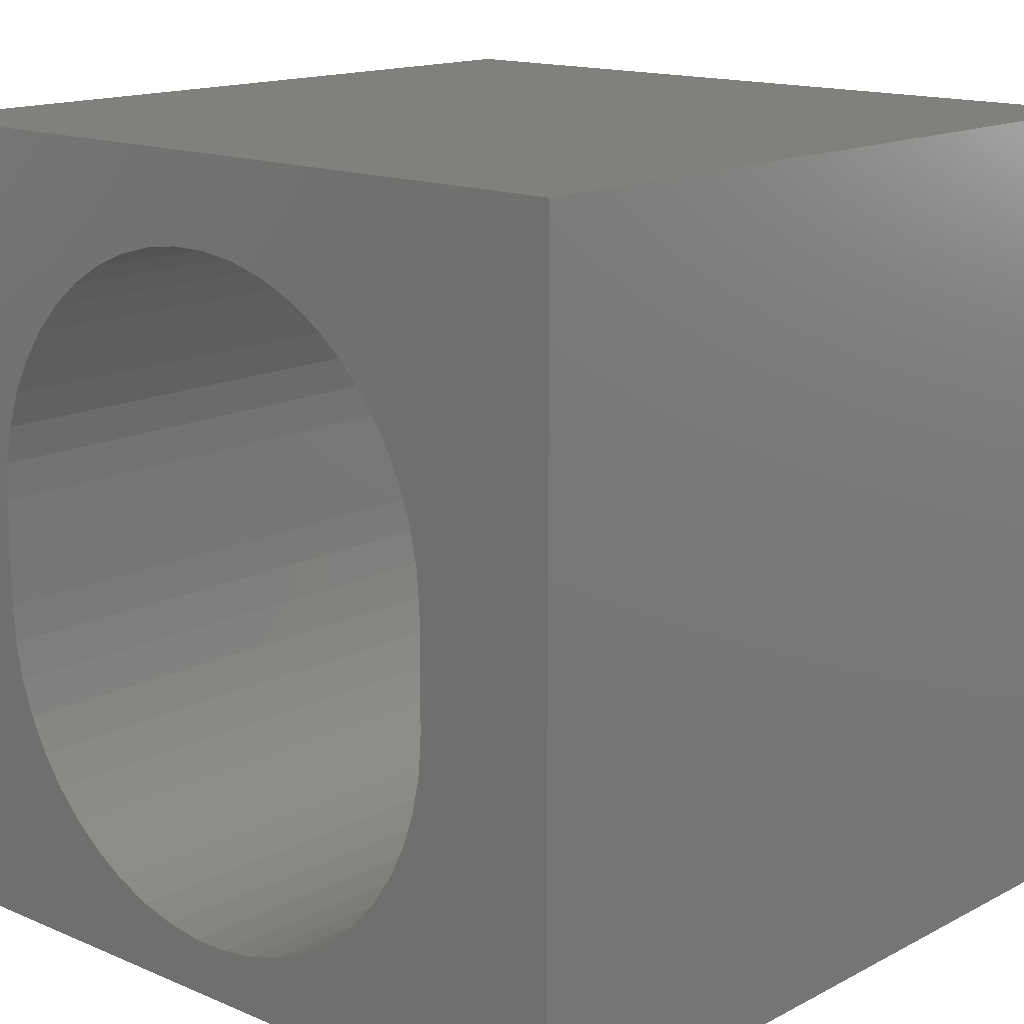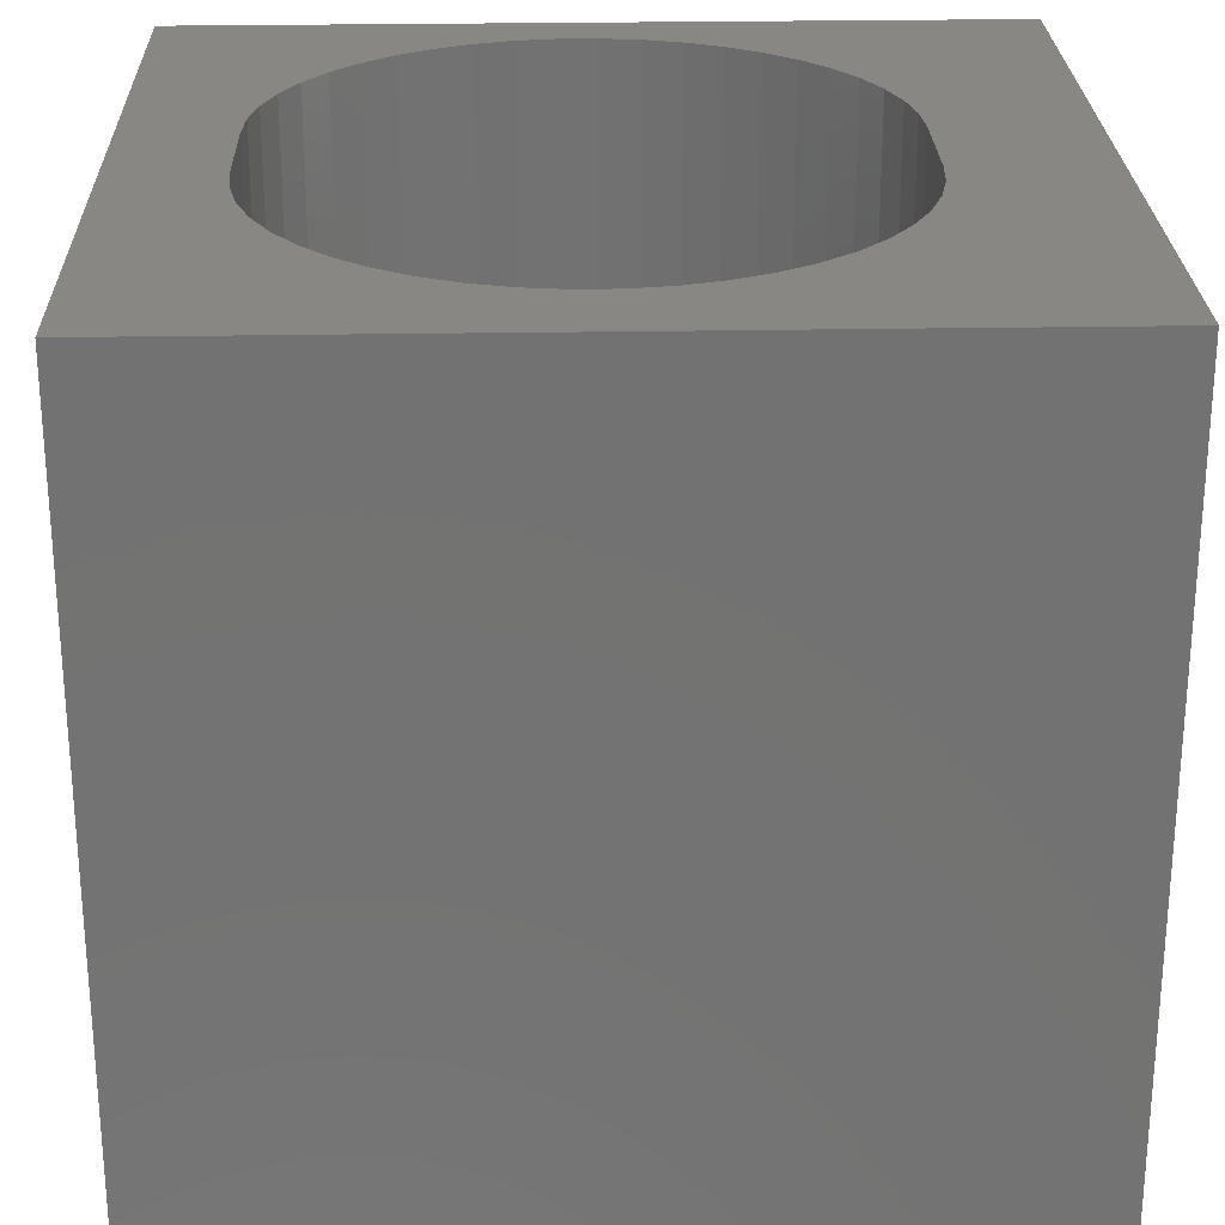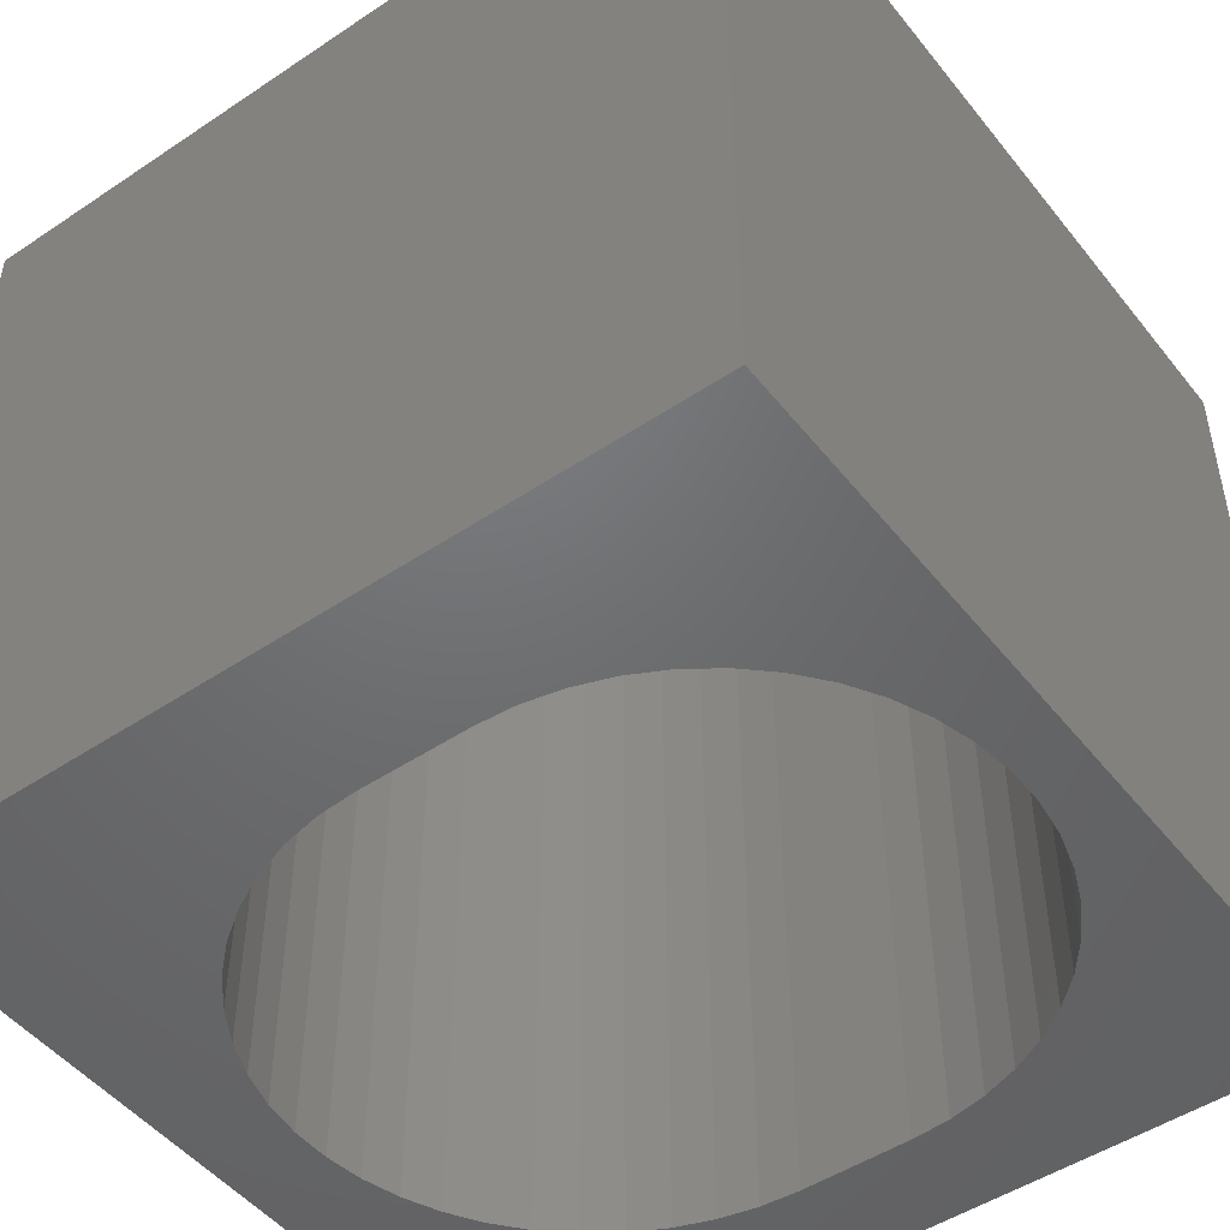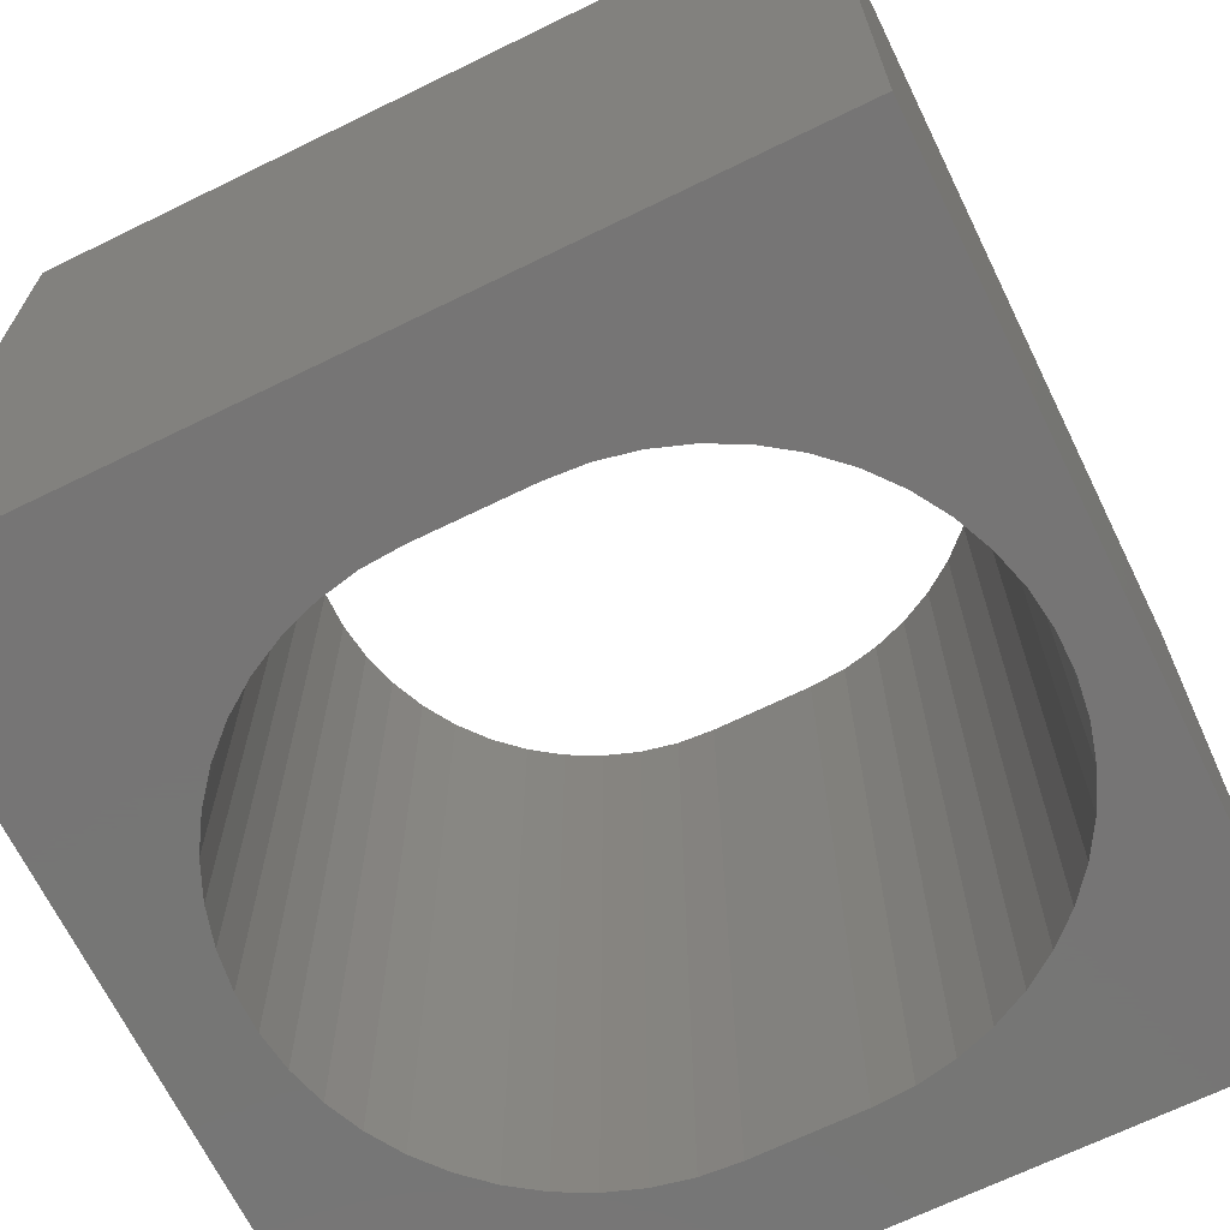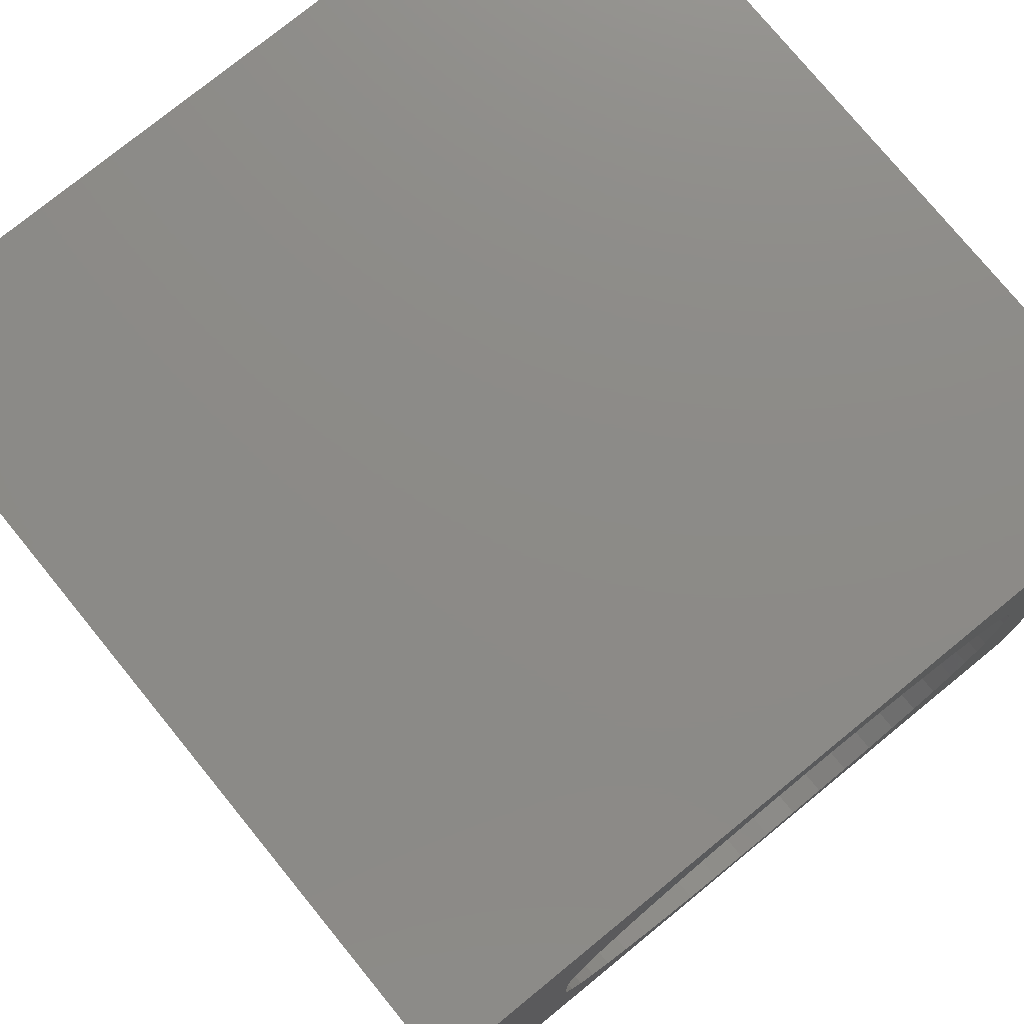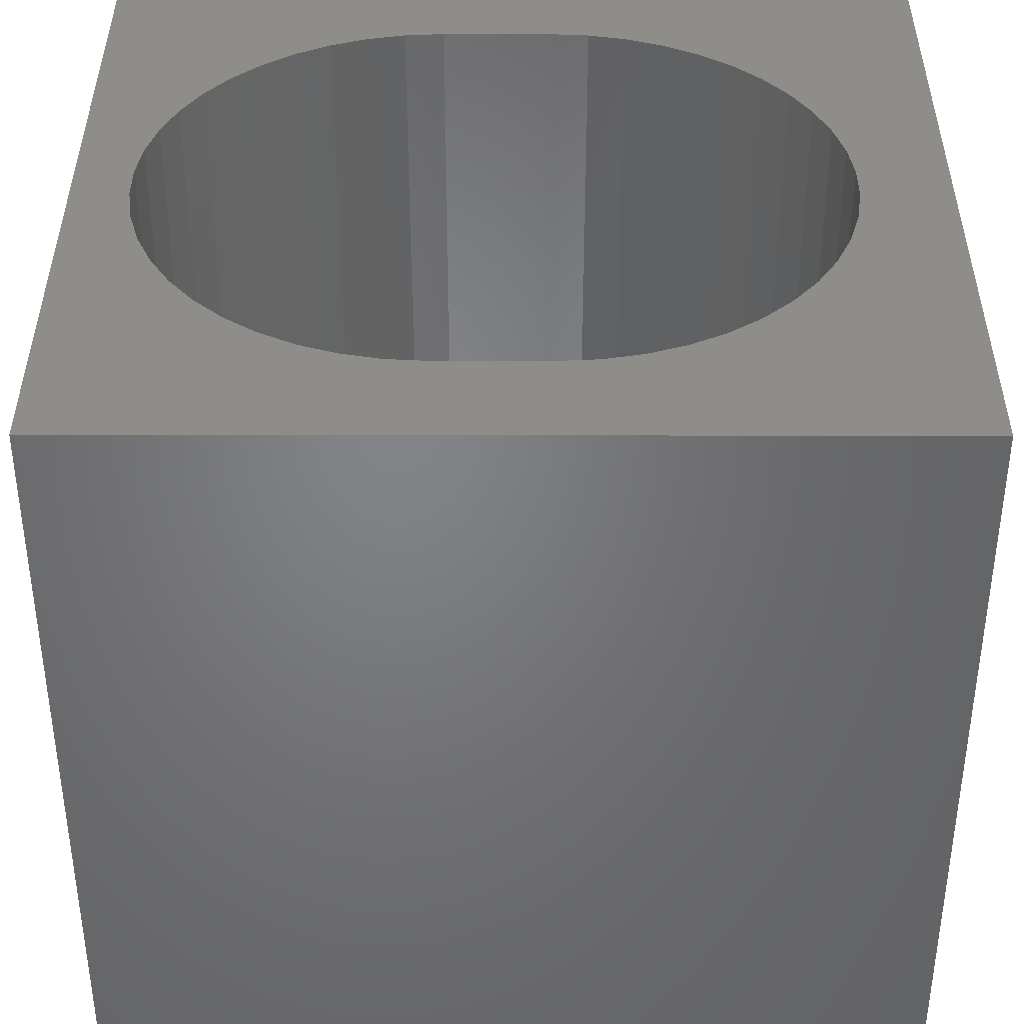
<metadata>
{"format":"stl","ext":"stl","renderer":"f3d","projection":"perspective","resolution":1024,"background":"white","views":[{"elev":15.0,"azim":-137.9,"up":"+Y"},{"elev":25.4,"azim":178.3,"up":"+Z"},{"elev":-48.8,"azim":-53.3,"up":"+Z"},{"elev":-68.0,"azim":-63.9,"up":"+Z"},{"elev":76.5,"azim":-39.2,"up":"+Y"},{"elev":38.8,"azim":90.1,"up":"+Z"}]}
</metadata>
<code>
# stl→obj: 104 verts, 208 faces
v 0 10 10
v 0 10 0
v 0 0 10
v 0 0 0
v 8.44 2.763 10
v 10 0 10
v 8.598 3.21 10
v 8.695 3.674 10
v 2.07 2.763 10
v 1.911 3.21 10
v 5.961 8.865 10
v 6.418 8.737 10
v 10 10 10
v 7.625 8.003 10
v 7.948 7.657 10
v 8.222 7.27 10
v 8.44 6.849 10
v 8.598 6.402 10
v 2.288 7.27 10
v 2.561 7.657 10
v 2.885 8.003 10
v 3.253 8.302 10
v 3.657 8.548 10
v 4.092 8.737 10
v 8.695 5.938 10
v 8.727 5.465 10
v 8.727 4.146 10
v 1.815 5.938 10
v 1.911 6.402 10
v 2.07 6.849 10
v 6.852 8.548 10
v 7.257 8.302 10
v 8.222 2.342 10
v 7.948 1.955 10
v 7.625 1.609 10
v 5.018 0.6823 10
v 4.548 0.7468 10
v 4.092 0.8747 10
v 7.257 1.31 10
v 6.852 1.063 10
v 6.418 0.8747 10
v 4.548 8.865 10
v 5.018 8.93 10
v 5.492 8.93 10
v 5.961 0.7468 10
v 5.492 0.6823 10
v 3.657 1.063 10
v 3.253 1.31 10
v 2.885 1.609 10
v 1.815 3.674 10
v 1.783 4.146 10
v 1.783 5.465 10
v 2.561 1.955 10
v 2.288 2.342 10
v 10 10 0
v 10 0 0
v 8.598 3.21 0
v 8.695 3.674 0
v 8.222 7.27 0
v 8.44 6.849 0
v 8.598 6.402 0
v 1.815 3.674 0
v 1.911 3.21 0
v 2.07 2.763 0
v 2.288 2.342 0
v 7.948 7.657 0
v 7.625 8.003 0
v 7.257 8.302 0
v 4.092 8.737 0
v 3.657 8.548 0
v 3.253 8.302 0
v 2.885 8.003 0
v 2.561 7.657 0
v 2.288 7.27 0
v 2.07 6.849 0
v 1.911 6.402 0
v 4.092 0.8747 0
v 3.657 1.063 0
v 3.253 1.31 0
v 8.727 4.146 0
v 8.727 5.465 0
v 8.695 5.938 0
v 6.852 8.548 0
v 6.418 8.737 0
v 5.961 8.865 0
v 1.815 5.938 0
v 1.783 5.465 0
v 1.783 4.146 0
v 2.561 1.955 0
v 2.885 1.609 0
v 4.548 0.7468 0
v 5.018 0.6823 0
v 5.492 0.6823 0
v 5.961 0.7468 0
v 7.948 1.955 0
v 7.625 1.609 0
v 7.257 1.31 0
v 8.222 2.342 0
v 8.44 2.763 0
v 6.418 0.8747 0
v 6.852 1.063 0
v 5.492 8.93 0
v 5.018 8.93 0
v 4.548 8.865 0
f 1 2 3
f 3 2 4
f 5 6 7
f 7 6 8
f 9 10 3
f 11 12 13
f 13 14 15
f 15 16 13
f 13 16 17
f 13 17 18
f 19 20 1
f 1 20 21
f 21 22 1
f 1 22 23
f 1 23 24
f 18 25 13
f 13 25 26
f 13 26 6
f 6 26 27
f 6 27 8
f 28 29 1
f 1 29 30
f 1 30 19
f 12 31 13
f 13 31 32
f 13 32 14
f 5 33 6
f 6 33 34
f 6 34 35
f 6 36 3
f 3 36 37
f 3 37 38
f 35 39 6
f 6 39 40
f 6 40 41
f 24 42 1
f 1 42 43
f 1 43 13
f 13 43 44
f 13 44 11
f 41 45 6
f 6 45 46
f 6 46 36
f 38 47 3
f 3 47 48
f 3 48 49
f 10 50 3
f 3 50 51
f 3 51 1
f 1 51 52
f 1 52 28
f 49 53 3
f 3 53 54
f 3 54 9
f 55 13 56
f 56 13 6
f 57 58 56
f 59 55 60
f 60 55 61
f 62 63 4
f 4 63 64
f 4 64 65
f 59 66 55
f 55 66 67
f 55 67 68
f 2 69 70
f 70 71 2
f 2 71 72
f 2 72 73
f 73 74 2
f 2 74 75
f 2 75 76
f 77 4 78
f 78 4 79
f 58 80 56
f 56 80 81
f 56 81 55
f 55 81 82
f 55 82 61
f 68 83 55
f 55 83 84
f 55 84 85
f 76 86 2
f 2 86 87
f 2 87 4
f 4 87 88
f 4 88 62
f 65 89 4
f 4 89 90
f 4 90 79
f 77 91 4
f 4 91 92
f 4 92 56
f 56 92 93
f 56 93 94
f 95 56 96
f 96 56 97
f 95 98 56
f 56 98 99
f 56 99 57
f 94 100 56
f 56 100 101
f 56 101 97
f 85 102 55
f 55 102 103
f 55 103 2
f 2 103 104
f 2 104 69
f 13 55 1
f 1 55 2
f 56 6 4
f 4 6 3
f 88 51 50
f 88 50 62
f 62 50 10
f 62 10 63
f 63 10 9
f 63 9 64
f 64 9 54
f 64 54 65
f 65 54 53
f 65 53 89
f 89 53 49
f 89 49 90
f 90 49 48
f 90 48 79
f 79 48 47
f 79 47 78
f 78 47 38
f 78 38 77
f 77 38 37
f 77 37 91
f 91 37 36
f 91 36 92
f 92 36 46
f 92 46 93
f 93 46 45
f 93 45 94
f 94 45 41
f 94 41 100
f 100 41 40
f 100 40 101
f 101 40 39
f 101 39 97
f 97 39 35
f 97 35 96
f 96 35 34
f 96 34 95
f 95 34 33
f 95 33 98
f 98 33 5
f 98 5 99
f 99 5 7
f 99 7 57
f 57 7 8
f 57 8 58
f 58 8 27
f 58 27 80
f 88 87 51
f 51 87 52
f 81 26 25
f 81 25 82
f 82 25 18
f 82 18 61
f 61 18 17
f 61 17 60
f 60 17 16
f 60 16 59
f 59 16 15
f 59 15 66
f 66 15 14
f 66 14 67
f 67 14 32
f 67 32 68
f 68 32 31
f 68 31 83
f 83 31 12
f 83 12 84
f 84 12 11
f 84 11 85
f 85 11 44
f 85 44 102
f 102 44 43
f 102 43 103
f 103 43 42
f 103 42 104
f 104 42 24
f 104 24 69
f 69 24 23
f 69 23 70
f 70 23 22
f 70 22 71
f 71 22 21
f 71 21 72
f 72 21 20
f 72 20 73
f 73 20 19
f 73 19 74
f 74 19 30
f 74 30 75
f 75 30 29
f 75 29 76
f 76 29 28
f 76 28 86
f 86 28 52
f 86 52 87
f 81 80 26
f 26 80 27

</code>
